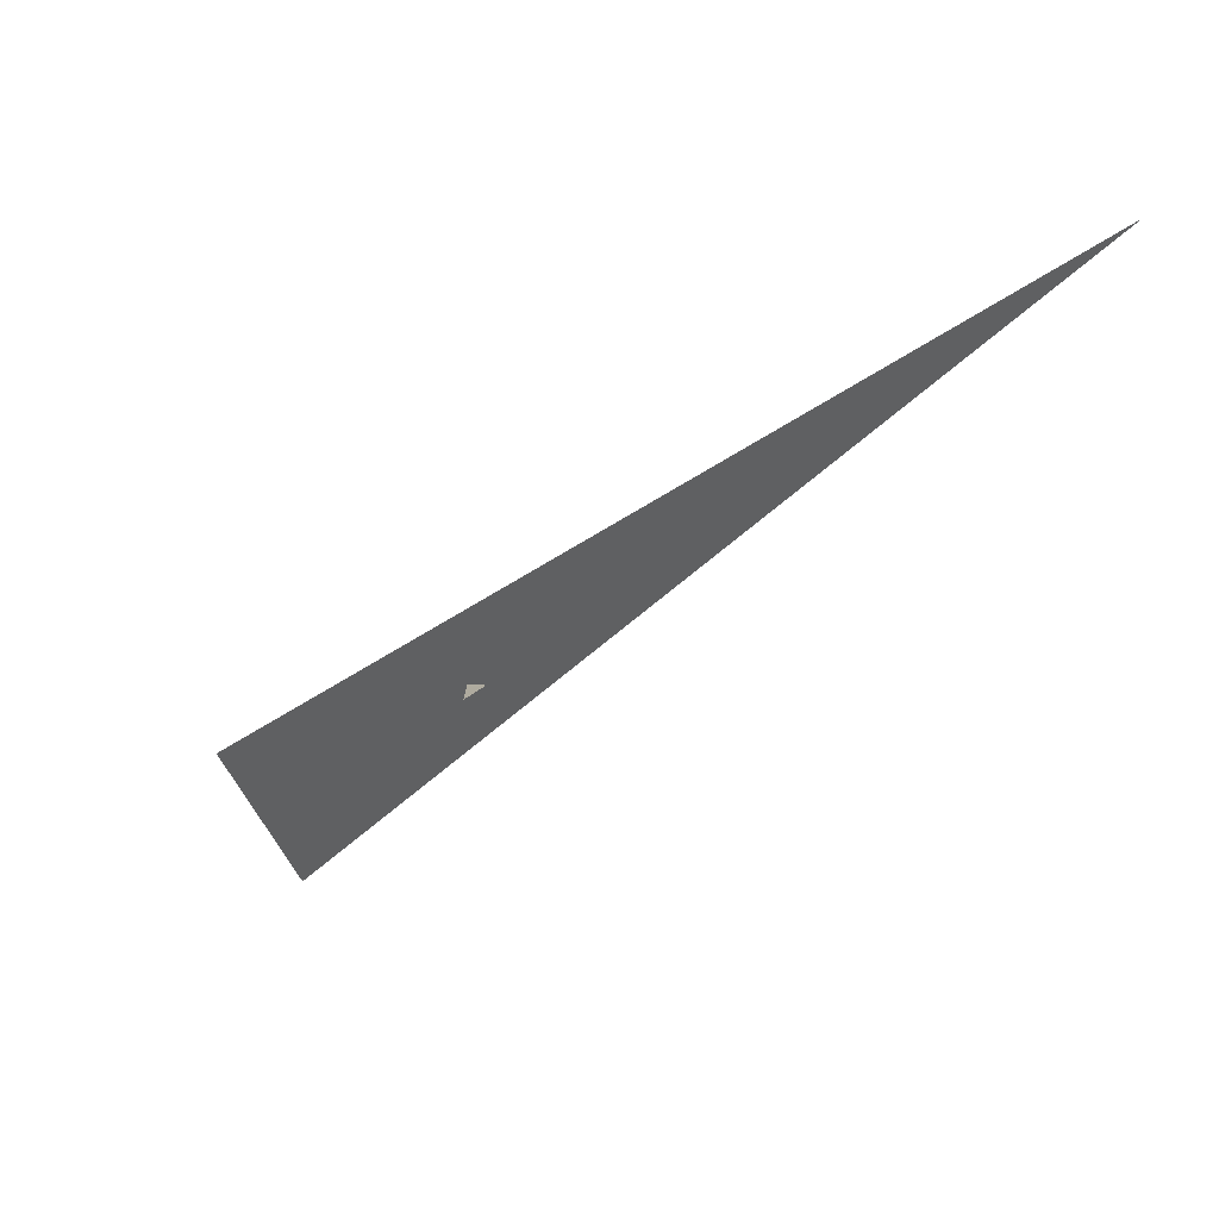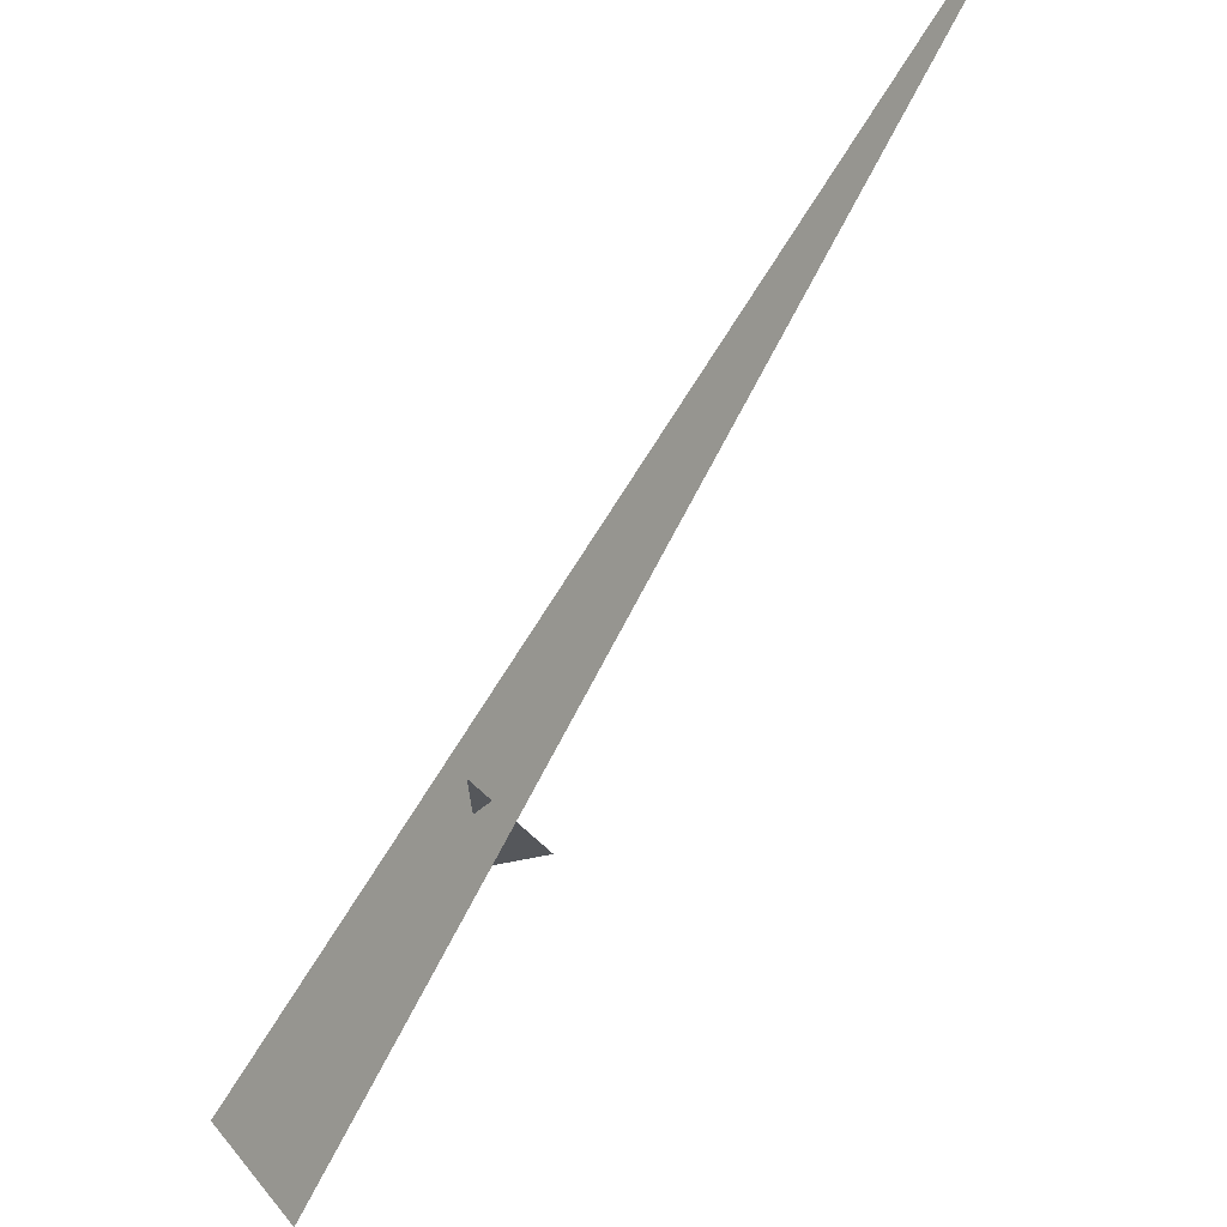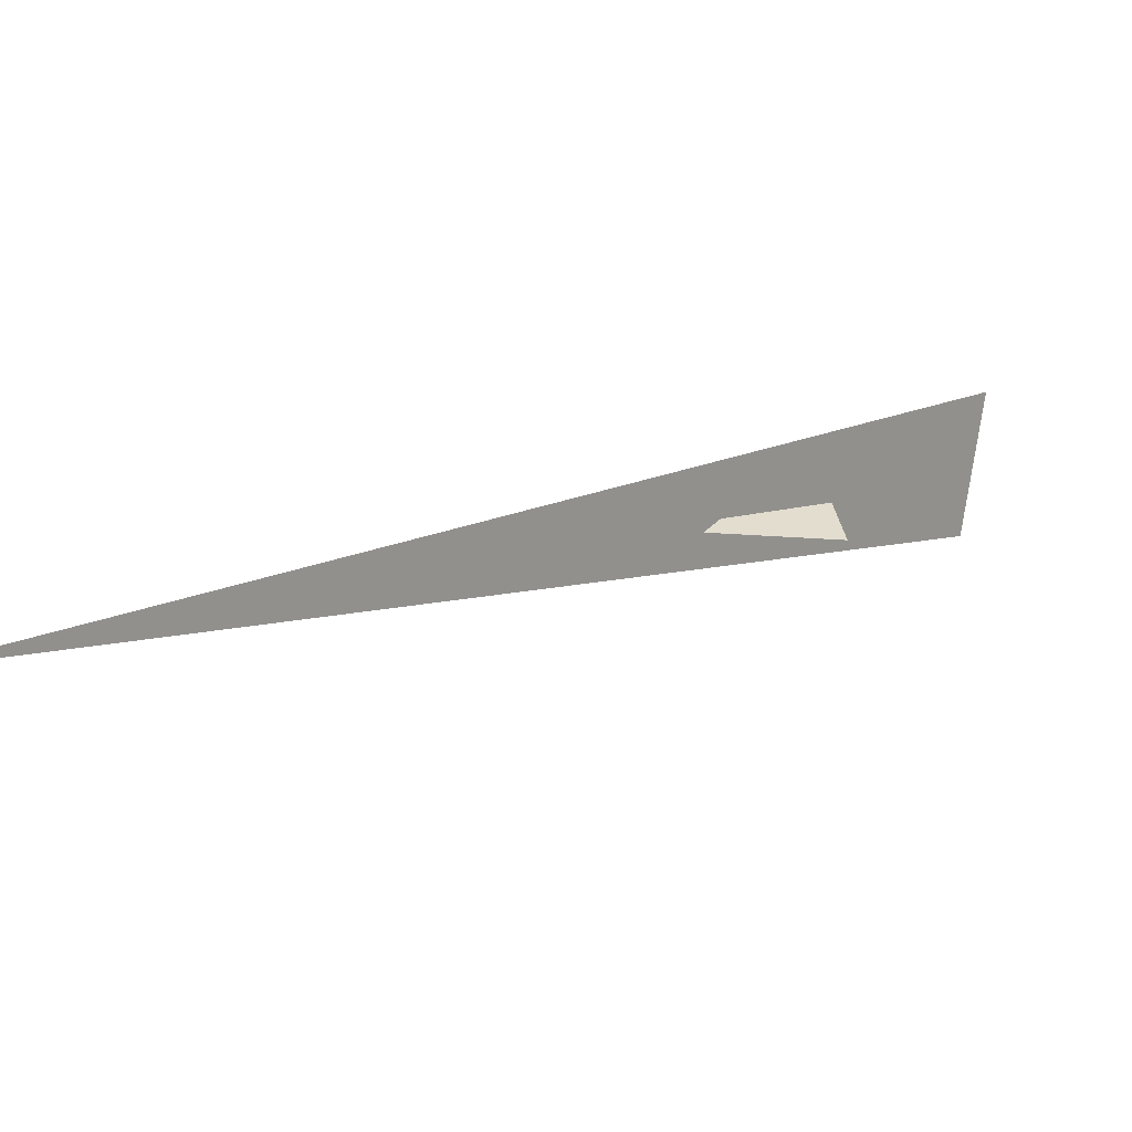
<metadata>
{"format":"obj","ext":"obj","renderer":"f3d","projection":"perspective","resolution":1024,"background":"white","views":[{"elev":9.8,"azim":151.2,"up":"+Y"},{"elev":-28.5,"azim":152.9,"up":"+Y"},{"elev":45.1,"azim":-131.1,"up":"+Y"}]}
</metadata>
<code>
v 0.8422 5.651 4.407
v 0.7408 6.779 2.454
v 0.9294 5.84 4.535
v 0.8921 6.061 3.738
v 0.6678 6.078 3.934
v 0.753 6.061 3.986
f 1 2 3
f 4 5 6

</code>
